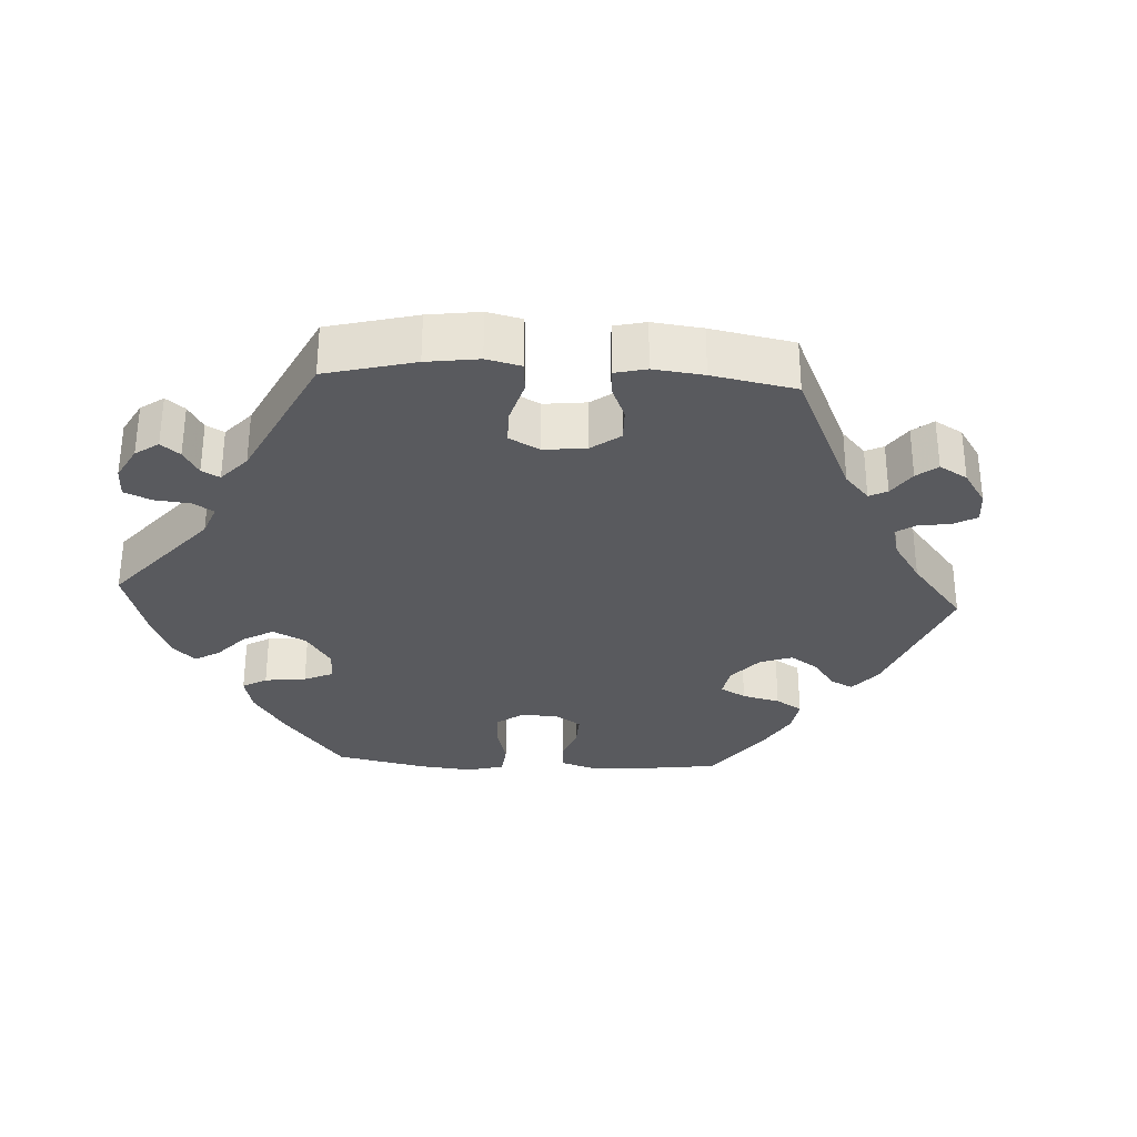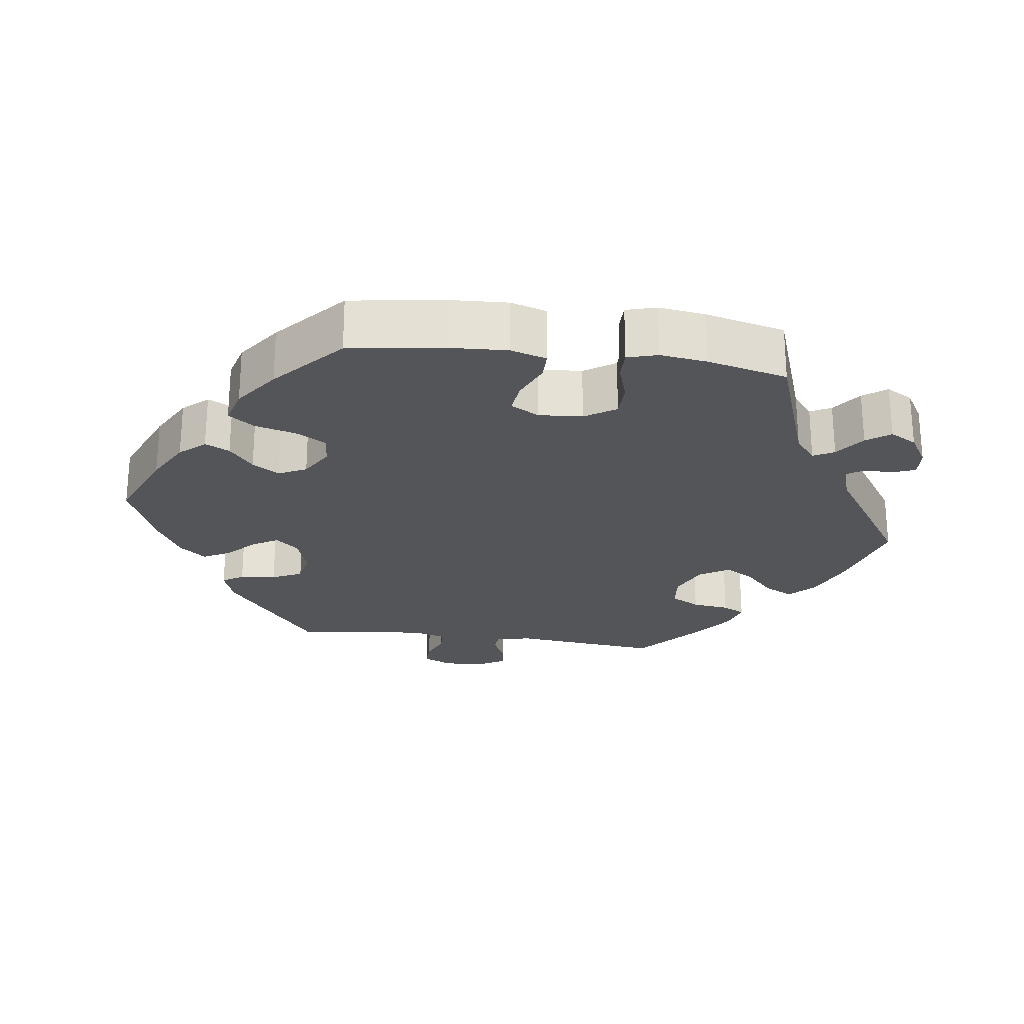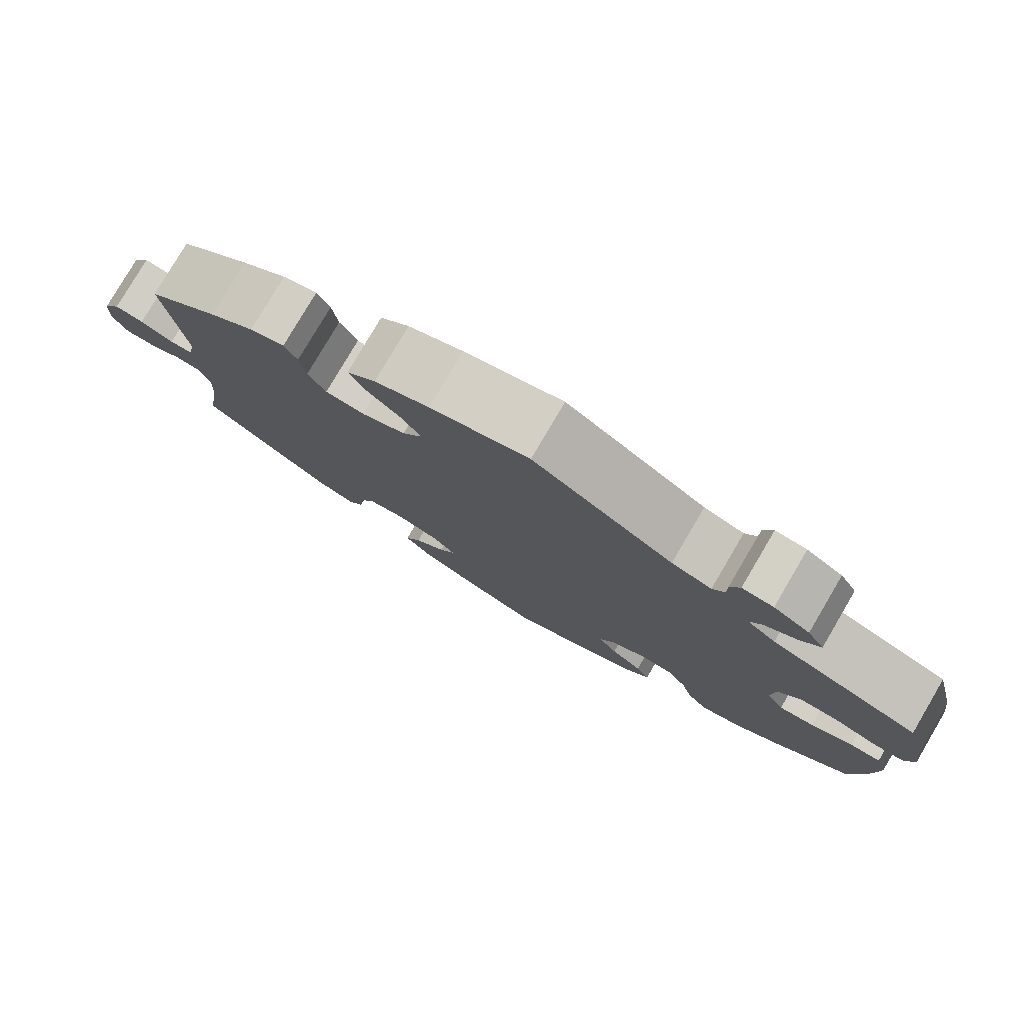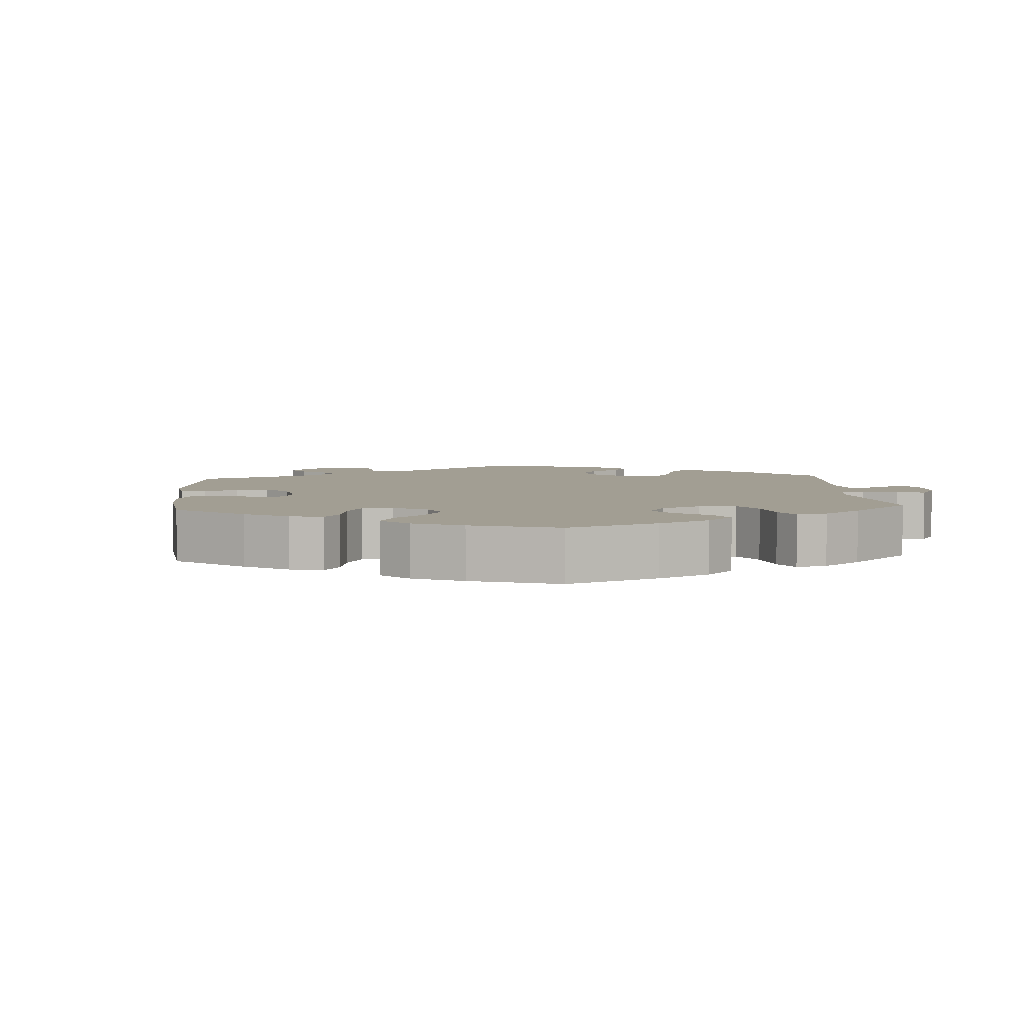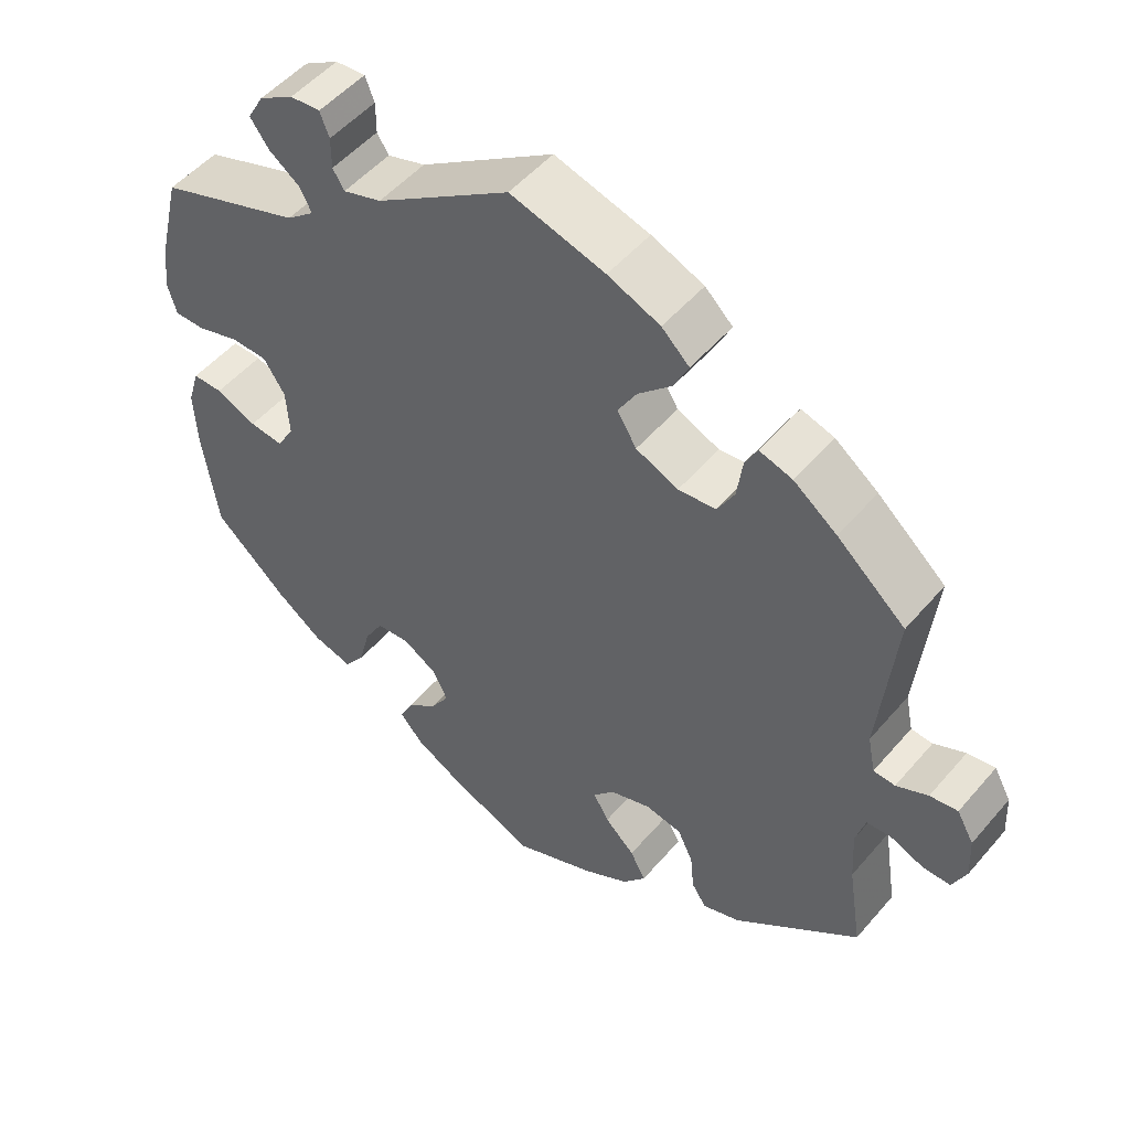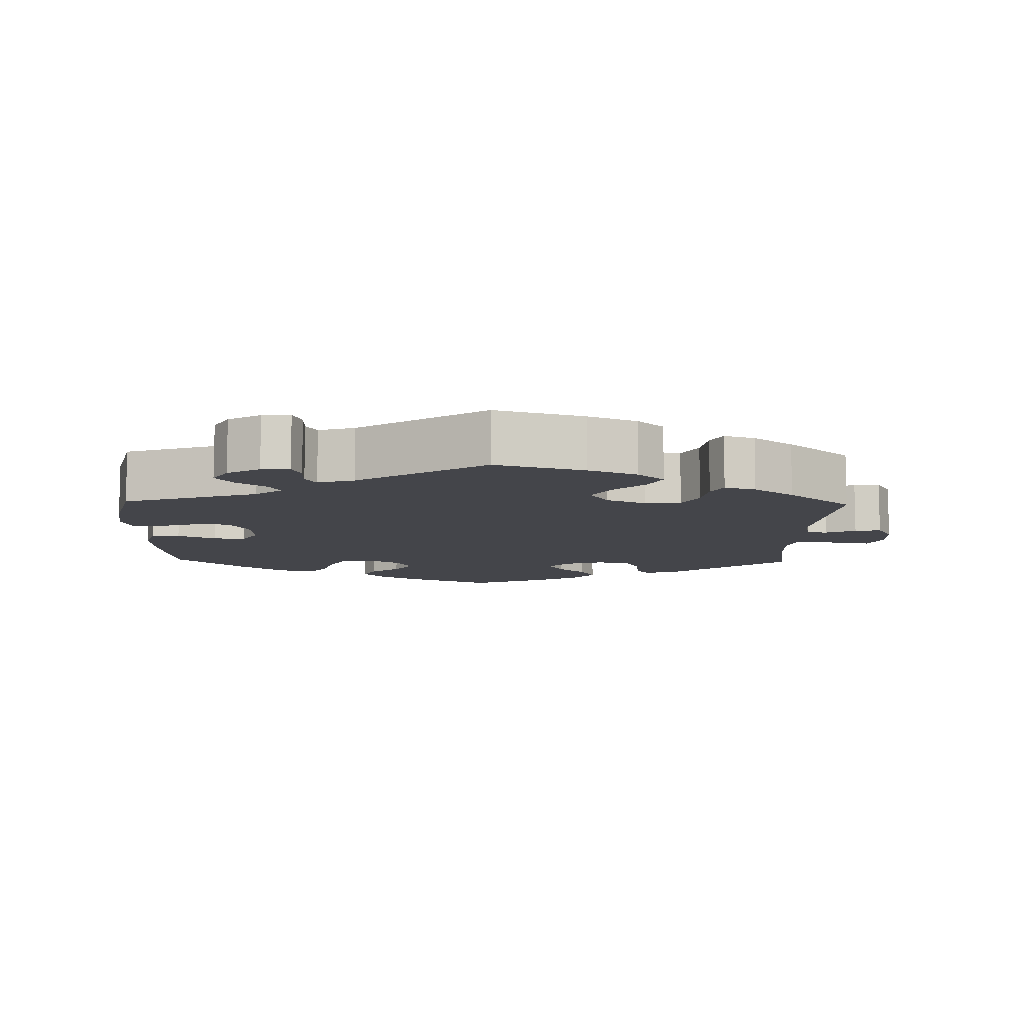
<metadata>
{"format":"obj","ext":"obj","renderer":"f3d","projection":"perspective","resolution":1024,"background":"white","views":[{"elev":-31.6,"azim":26.8,"up":"+Y"},{"elev":-24.6,"azim":-97.6,"up":"+Y"},{"elev":79.5,"azim":-149.5,"up":"+Z"},{"elev":5.1,"azim":-124.2,"up":"+Y"},{"elev":51.0,"azim":39.0,"up":"+Z"},{"elev":-9.3,"azim":-1.6,"up":"+Y"}]}
</metadata>
<code>
v -0.519 0.07 -0.157
v -0.523 0.07 -0.078
v -0.508 0.07 -0.028
v -0.469 0.07 -0.028
v -0.416 0.07 -0.051
v -0.372 0.07 -0.056
v -0.35 0.07 -0.017
v -0.354 0.07 0.044
v -0.382 0.07 0.087
v -0.43 0.07 0.088
v -0.484 0.07 0.071
v -0.524 0.07 0.071
v -0.536 0.07 0.113
v -0.527 0.07 0.178
v -0.5 0.07 0.289
v -0.314 0.07 0.354
v -0.278 0.07 0.383
v -0.293 0.07 0.412
v -0.334 0.07 0.442
v -0.358 0.07 0.475
v -0.337 0.07 0.512
v -0.292 0.07 0.539
v -0.253 0.07 0.542
v -0.241 0.07 0.511
v -0.241 0.07 0.47
v -0.226 0.07 0.446
v -0.176 0.07 0.462
v -0.001 0.07 0.578
v 0.122 0.07 0.543
v 0.19 0.07 0.515
v 0.226 0.07 0.481
v 0.207 0.07 0.442
v 0.163 0.07 0.4
v 0.139 0.07 0.359
v 0.164 0.07 0.318
v 0.219 0.07 0.294
v 0.268 0.07 0.299
v 0.29 0.07 0.339
v 0.297 0.07 0.391
v 0.313 0.07 0.422
v 0.356 0.07 0.409
v 0.412 0.07 0.367
v 0.501 0.07 0.29
v 0.48 0.07 0.085
v 0.49 0.07 0.036
v 0.518 0.07 0.034
v 0.559 0.07 0.053
v 0.595 0.07 0.058
v 0.617 0.07 0.019
v 0.62 0.07 -0.037
v 0.602 0.07 -0.077
v 0.565 0.07 -0.076
v 0.523 0.07 -0.059
v 0.491 0.07 -0.061
v 0.479 0.07 -0.104
v 0.483 0.07 -0.173
v 0.501 0.07 -0.288
v 0.338 0.07 -0.417
v 0.289 0.07 -0.434
v 0.27 0.07 -0.405
v 0.265 0.07 -0.355
v 0.245 0.07 -0.313
v 0.198 0.07 -0.304
v 0.144 0.07 -0.322
v 0.117 0.07 -0.354
v 0.137 0.07 -0.389
v 0.176 0.07 -0.426
v 0.196 0.07 -0.464
v 0.166 0.07 -0.501
v 0.107 0.07 -0.534
v 0.001 0.07 -0.578
v -0.109 0.07 -0.532
v -0.171 0.07 -0.498
v -0.202 0.07 -0.463
v -0.185 0.07 -0.429
v -0.145 0.07 -0.396
v -0.121 0.07 -0.359
v -0.14 0.07 -0.32
v -0.185 0.07 -0.293
v -0.228 0.07 -0.297
v -0.252 0.07 -0.339
v -0.267 0.07 -0.396
v -0.293 0.07 -0.432
v -0.344 0.07 -0.418
v -0.405 0.07 -0.374
v -0.5 0.07 -0.289
v -0.519 0 -0.157
v -0.523 0 -0.078
v -0.508 0 -0.028
v -0.469 0 -0.028
v -0.416 0 -0.051
v -0.372 0 -0.056
v -0.35 0 -0.017
v -0.354 0 0.044
v -0.382 0 0.087
v -0.43 0 0.088
v -0.484 0 0.071
v -0.524 0 0.071
v -0.536 0 0.113
v -0.527 0 0.178
v -0.5 0 0.289
v -0.314 0 0.354
v -0.278 0 0.383
v -0.293 0 0.412
v -0.334 0 0.442
v -0.358 0 0.475
v -0.337 0 0.512
v -0.292 0 0.539
v -0.253 0 0.542
v -0.241 0 0.511
v -0.241 0 0.47
v -0.226 0 0.446
v -0.176 0 0.462
v -0.001 0 0.578
v 0.122 0 0.543
v 0.19 0 0.515
v 0.226 0 0.481
v 0.207 0 0.442
v 0.163 0 0.4
v 0.139 0 0.359
v 0.164 0 0.318
v 0.219 0 0.294
v 0.268 0 0.299
v 0.29 0 0.339
v 0.297 0 0.391
v 0.313 0 0.422
v 0.356 0 0.409
v 0.412 0 0.367
v 0.501 0 0.29
v 0.48 0 0.085
v 0.49 0 0.036
v 0.518 0 0.034
v 0.559 0 0.053
v 0.595 0 0.058
v 0.617 0 0.019
v 0.62 0 -0.037
v 0.602 0 -0.077
v 0.565 0 -0.076
v 0.523 0 -0.059
v 0.491 0 -0.061
v 0.479 0 -0.104
v 0.483 0 -0.173
v 0.501 0 -0.288
v 0.338 0 -0.417
v 0.289 0 -0.434
v 0.27 0 -0.405
v 0.265 0 -0.355
v 0.245 0 -0.313
v 0.198 0 -0.304
v 0.144 0 -0.322
v 0.117 0 -0.354
v 0.137 0 -0.389
v 0.176 0 -0.426
v 0.196 0 -0.464
v 0.166 0 -0.501
v 0.107 0 -0.534
v 0.001 0 -0.578
v -0.109 0 -0.532
v -0.171 0 -0.498
v -0.202 0 -0.463
v -0.185 0 -0.429
v -0.145 0 -0.396
v -0.121 0 -0.359
v -0.14 0 -0.32
v -0.185 0 -0.293
v -0.228 0 -0.297
v -0.252 0 -0.339
v -0.267 0 -0.396
v -0.293 0 -0.432
v -0.344 0 -0.418
v -0.405 0 -0.374
v -0.5 0 -0.289
f 81 82 83 84
f 80 81 84 85
f 73 74 75 76
f 73 76 77
f 72 73 77
f 71 72 77
f 70 71 77 78
f 66 67 68 69
f 65 66 69 70
f 58 59 60 61
f 56 57 58 61
f 55 56 61 62
f 54 55 62 63
f 50 51 52 53
f 50 53 54
f 49 50 54
f 46 47 48 49
f 45 46 49 54
f 44 45 54 63
f 38 39 40 41
f 37 38 41 42
f 30 31 32 33
f 30 33 34
f 27 28 29 30
f 26 27 30 34
f 22 23 24 25
f 22 25 26
f 21 22 26
f 18 19 20 21
f 17 18 21 26
f 13 14 15 16
f 13 16 17
f 10 11 12 13
f 9 10 13 17
f 8 9 17 26
f 2 3 4 5
f 2 5 6
f 1 2 6
f 80 85 86 1
f 65 70 78
f 64 65 78 79
f 63 64 79
f 44 63 79
f 37 42 43 44
f 36 37 44 79
f 35 36 79 80
f 7 8 26 34
f 6 7 34 35
f 80 1 6
f 6 35 80
f 170 169 168 167
f 171 170 167 166
f 162 161 160 159
f 163 162 159
f 163 159 158
f 163 158 157
f 164 163 157 156
f 155 154 153 152
f 156 155 152 151
f 147 146 145 144
f 147 144 143 142
f 148 147 142 141
f 149 148 141 140
f 139 138 137 136
f 140 139 136
f 140 136 135
f 135 134 133 132
f 140 135 132 131
f 149 140 131 130
f 127 126 125 124
f 128 127 124 123
f 119 118 117 116
f 120 119 116
f 116 115 114 113
f 120 116 113 112
f 111 110 109 108
f 112 111 108
f 112 108 107
f 107 106 105 104
f 112 107 104 103
f 102 101 100 99
f 103 102 99
f 99 98 97 96
f 103 99 96 95
f 112 103 95 94
f 91 90 89 88
f 92 91 88
f 92 88 87
f 87 172 171 166
f 164 156 151
f 165 164 151 150
f 165 150 149
f 165 149 130
f 130 129 128 123
f 165 130 123 122
f 166 165 122 121
f 120 112 94 93
f 121 120 93 92
f 92 87 166
f 166 121 92
f 1 87 88 2
f 2 88 89 3
f 3 89 90 4
f 4 90 91 5
f 5 91 92 6
f 6 92 93 7
f 7 93 94 8
f 8 94 95 9
f 9 95 96 10
f 10 96 97 11
f 11 97 98 12
f 12 98 99 13
f 13 99 100 14
f 14 100 101 15
f 15 101 102 16
f 16 102 103 17
f 17 103 104 18
f 18 104 105 19
f 19 105 106 20
f 20 106 107 21
f 21 107 108 22
f 22 108 109 23
f 23 109 110 24
f 24 110 111 25
f 25 111 112 26
f 26 112 113 27
f 27 113 114 28
f 28 114 115 29
f 29 115 116 30
f 30 116 117 31
f 31 117 118 32
f 32 118 119 33
f 33 119 120 34
f 34 120 121 35
f 35 121 122 36
f 36 122 123 37
f 37 123 124 38
f 38 124 125 39
f 39 125 126 40
f 40 126 127 41
f 41 127 128 42
f 42 128 129 43
f 43 129 130 44
f 44 130 131 45
f 45 131 132 46
f 46 132 133 47
f 47 133 134 48
f 48 134 135 49
f 49 135 136 50
f 50 136 137 51
f 51 137 138 52
f 52 138 139 53
f 53 139 140 54
f 54 140 141 55
f 55 141 142 56
f 56 142 143 57
f 57 143 144 58
f 58 144 145 59
f 59 145 146 60
f 60 146 147 61
f 61 147 148 62
f 62 148 149 63
f 63 149 150 64
f 64 150 151 65
f 65 151 152 66
f 66 152 153 67
f 67 153 154 68
f 68 154 155 69
f 69 155 156 70
f 70 156 157 71
f 71 157 158 72
f 72 158 159 73
f 73 159 160 74
f 74 160 161 75
f 75 161 162 76
f 76 162 163 77
f 77 163 164 78
f 78 164 165 79
f 79 165 166 80
f 80 166 167 81
f 81 167 168 82
f 82 168 169 83
f 83 169 170 84
f 84 170 171 85
f 85 171 172 86
f 86 172 87 1

</code>
